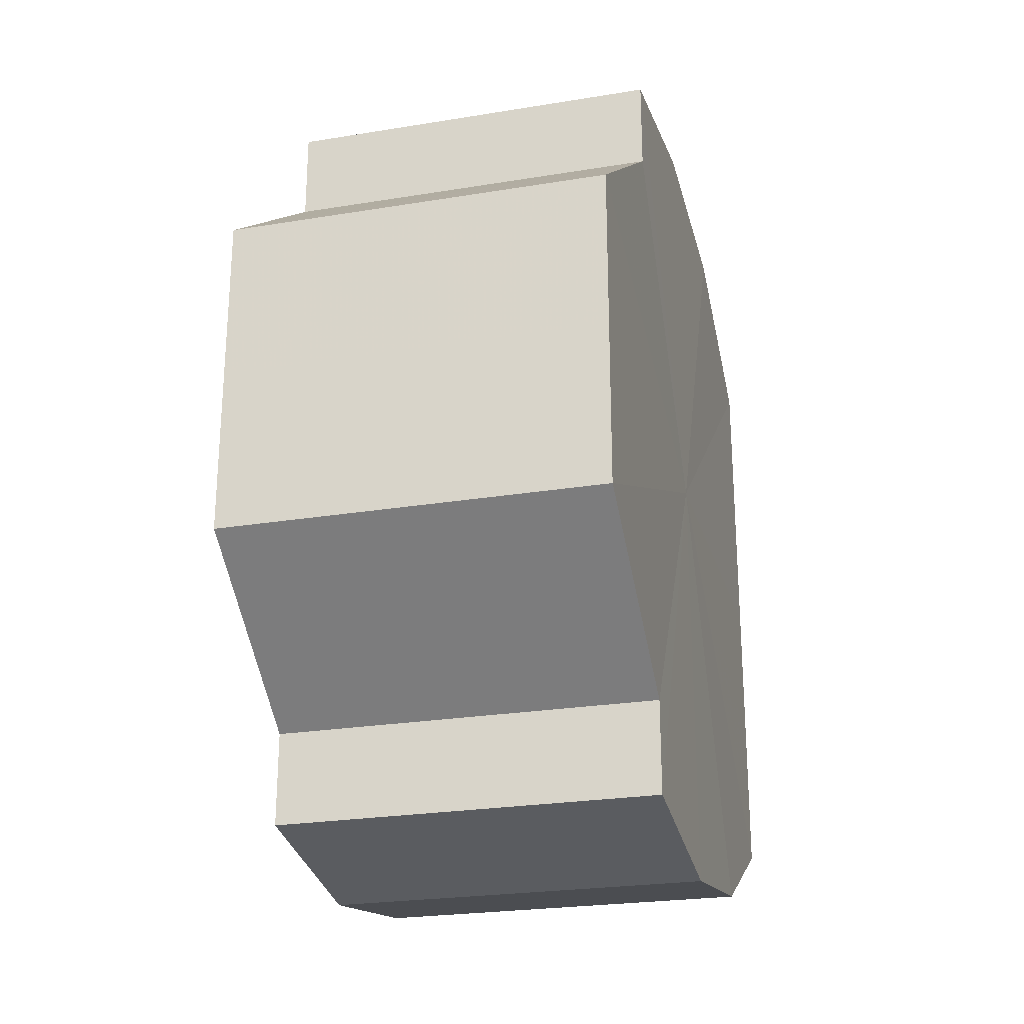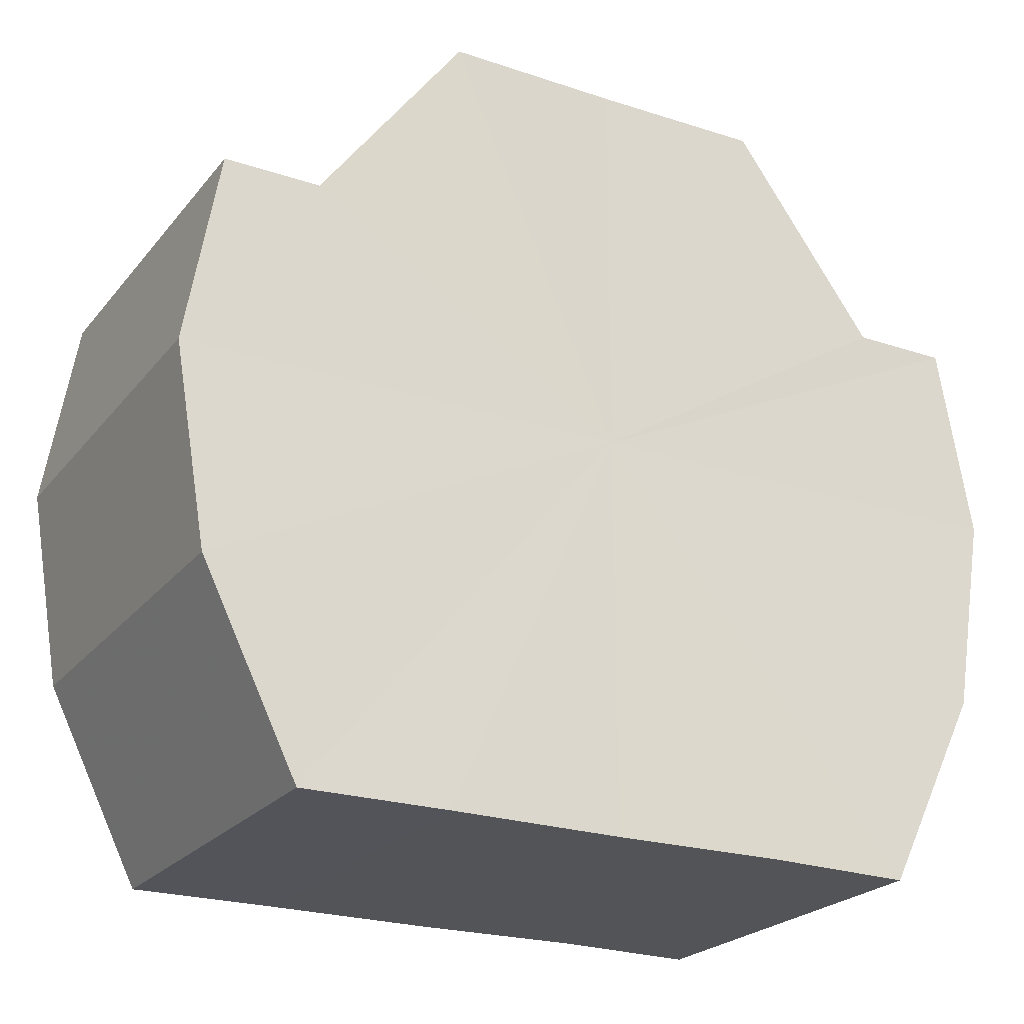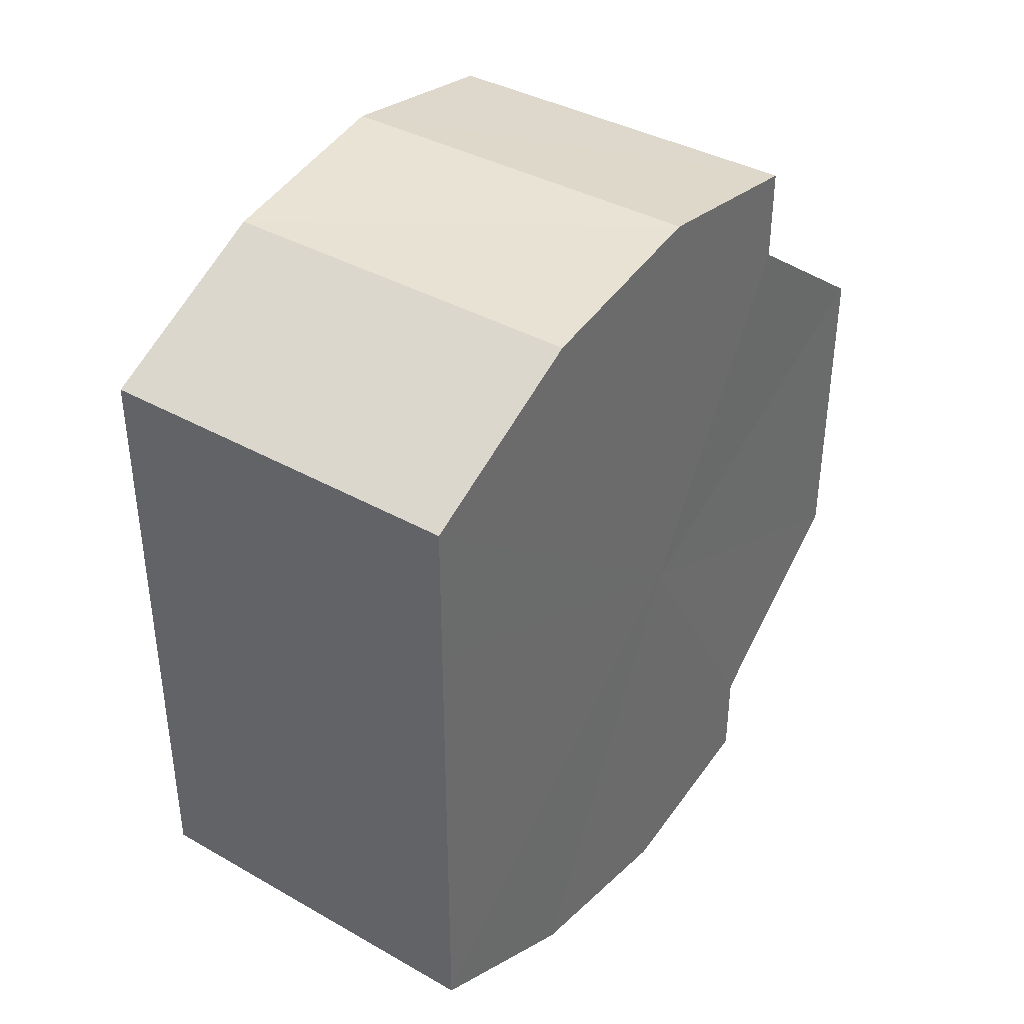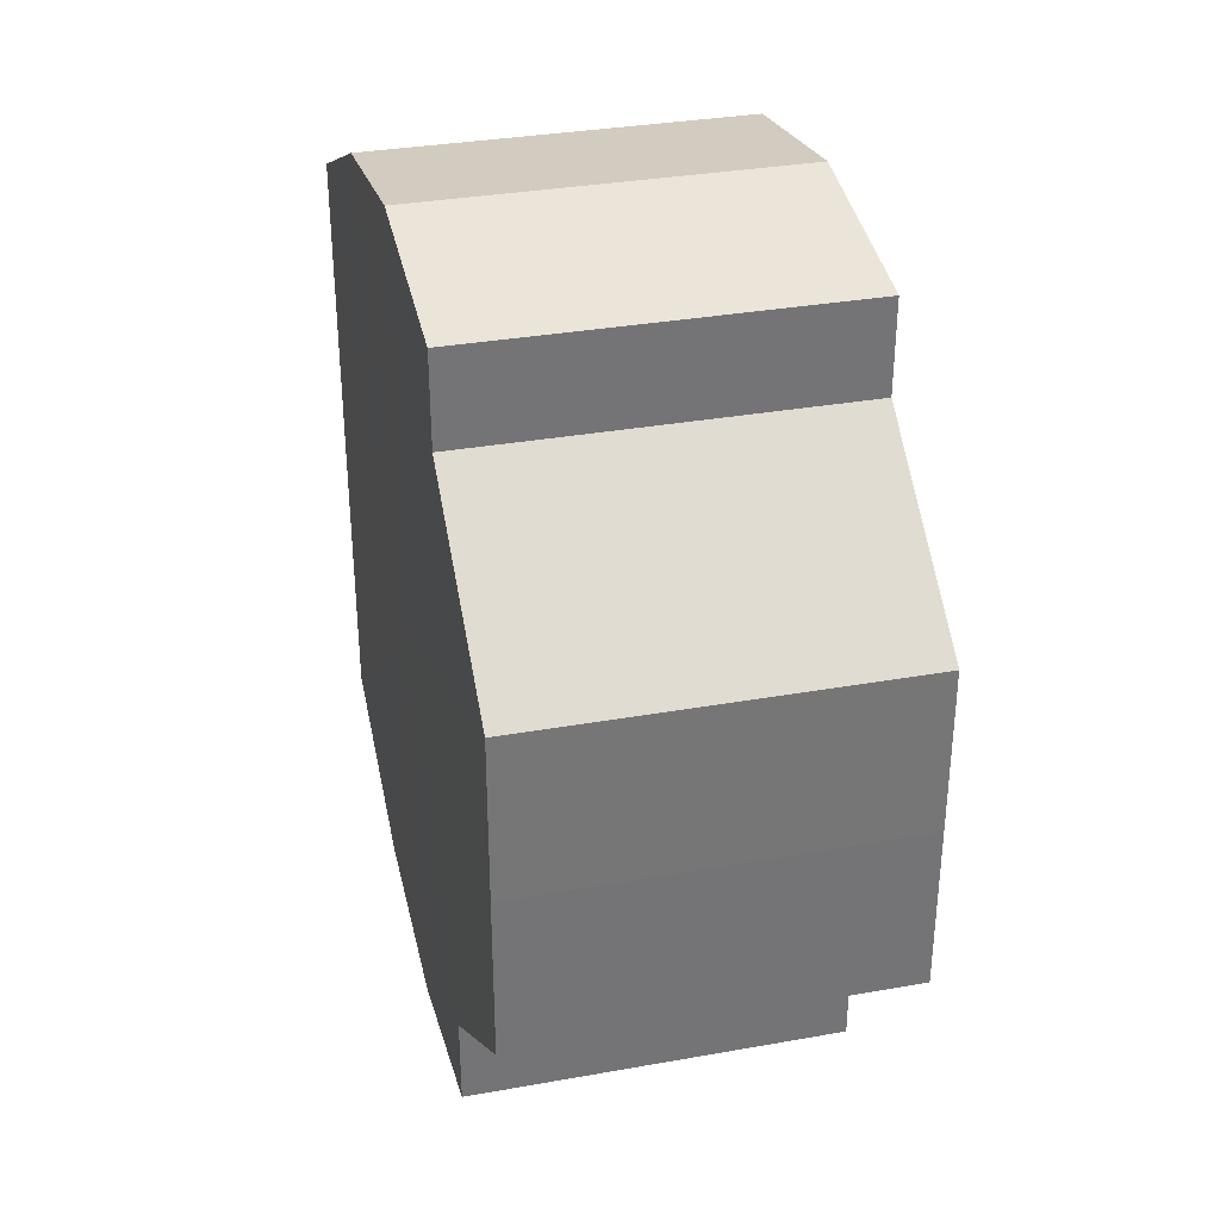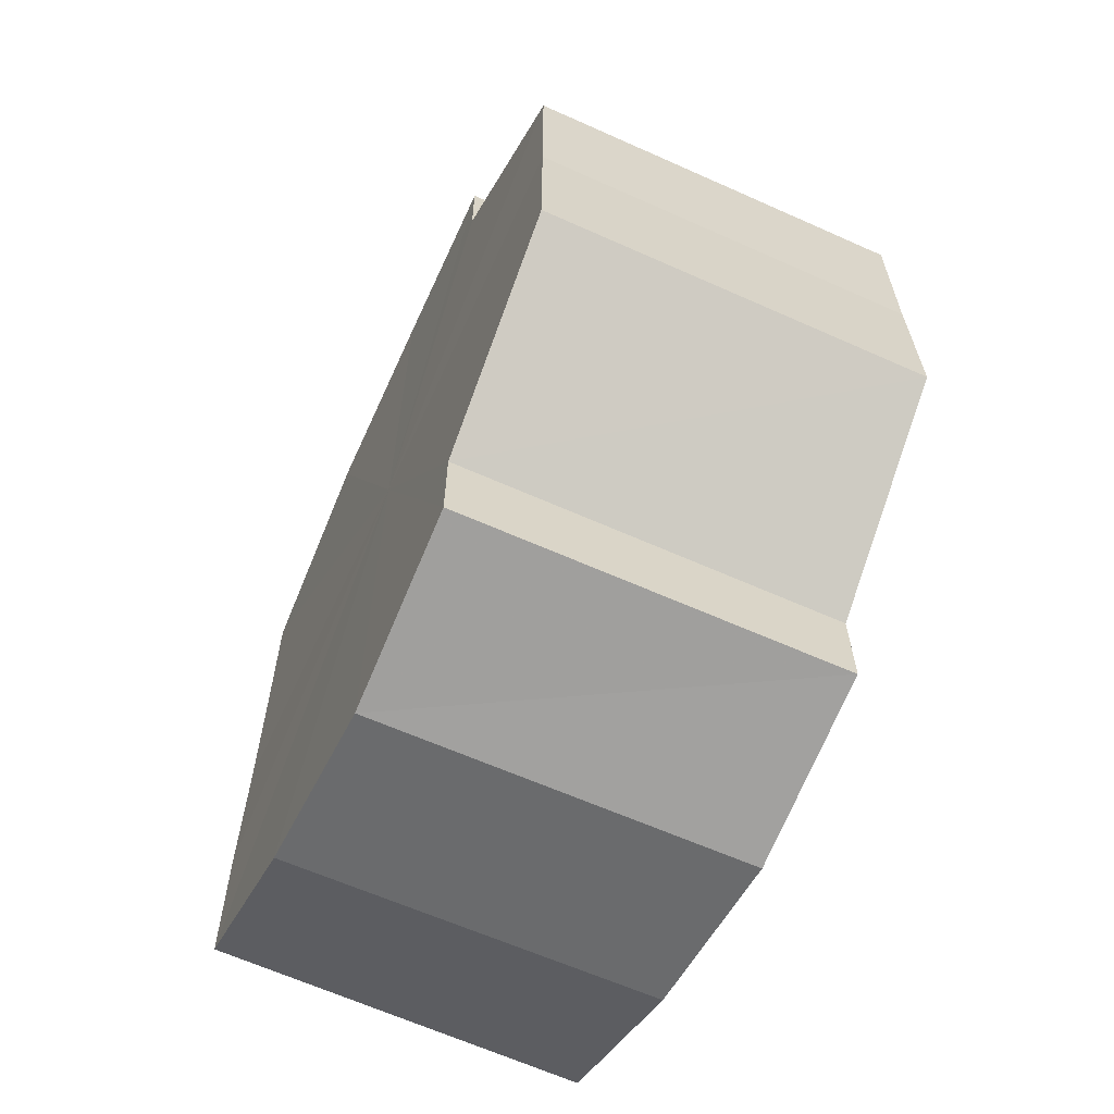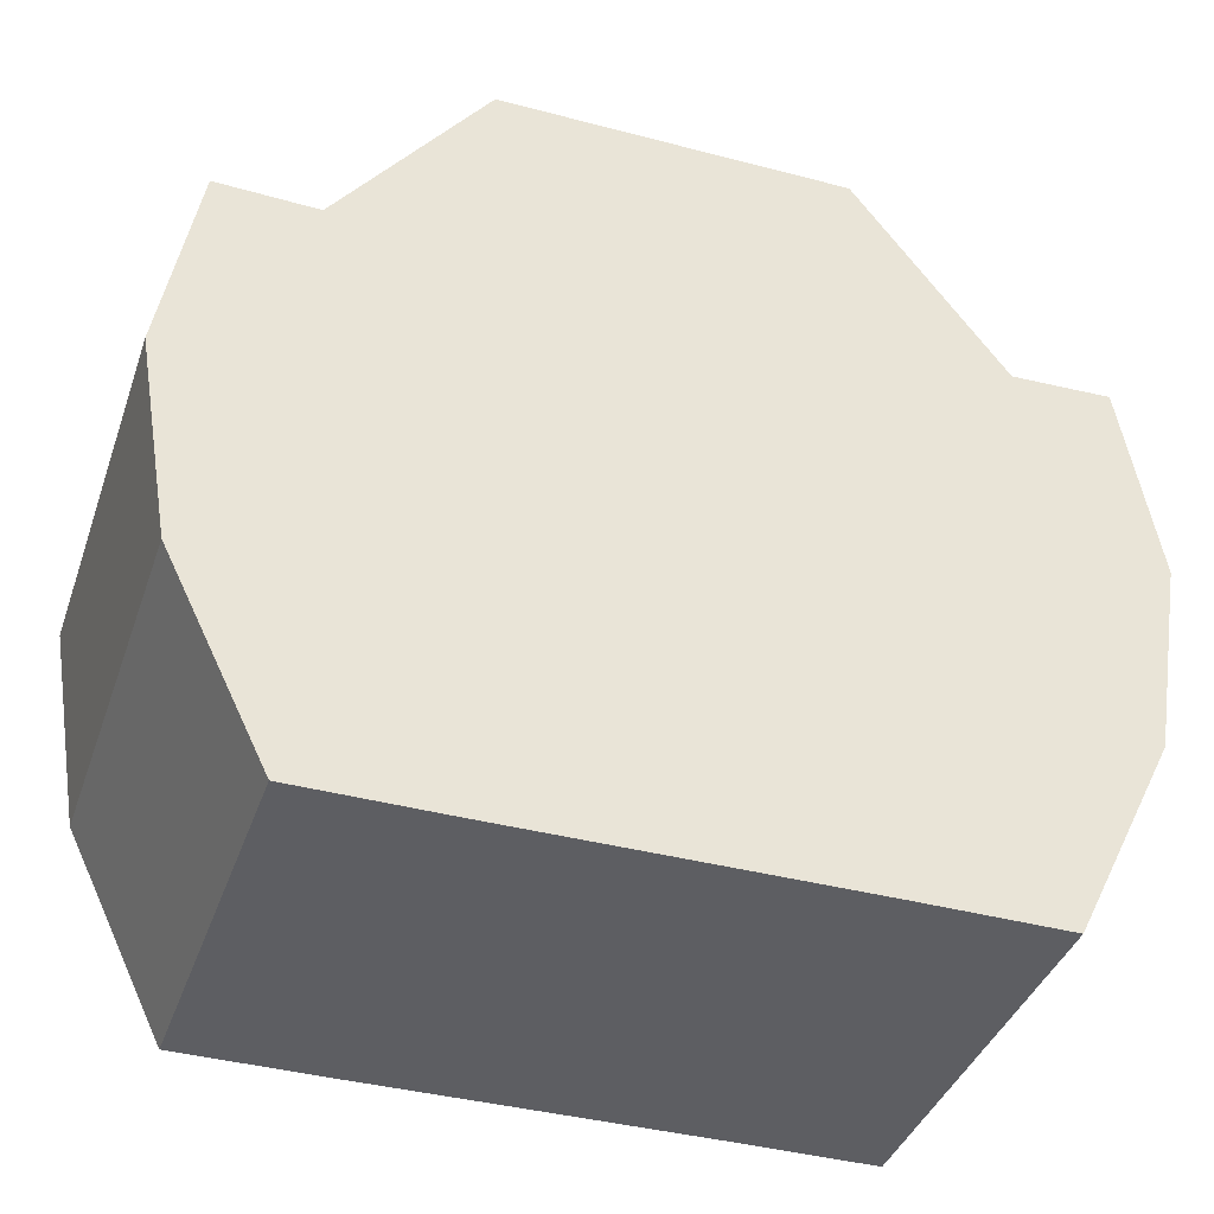
<metadata>
{"format":"obj","ext":"obj","renderer":"f3d","projection":"perspective","resolution":1024,"background":"white","views":[{"elev":-24.9,"azim":-165.0,"up":"+Z"},{"elev":-23.5,"azim":-118.9,"up":"+Y"},{"elev":38.4,"azim":35.1,"up":"+Z"},{"elev":34.0,"azim":166.3,"up":"+Z"},{"elev":-62.6,"azim":155.5,"up":"+Z"},{"elev":-39.2,"azim":71.6,"up":"+Y"}]}
</metadata>
<code>
o 871
v 2211 1866 12.29
v 2211 1866 12.29
v 2211 1866 12.29
v 2211 1866 12.28
v 2211 1866 12.29
v 2211 1866 12.29
v 2211 1866 12.29
v 2211 1866 12.28
v 2211 1866 12.28
v 2211 1866 12.27
v 2211 1866 12.28
v 2211 1866 12.29
v 2211 1866 12.29
v 2211 1866 12.26
v 2211 1866 12.27
v 2211 1866 12.25
v 2211 1866 12.26
v 2211 1866 12.29
v 2211 1866 12.29
v 2211 1866 12.25
v 2211 1866 12.25
v 2211 1866 12.24
v 2211 1866 12.25
v 2211 1866 12.25
v 2211 1866 12.24
v 2211 1866 12.28
v 2211 1866 12.28
v 2211 1866 12.28
v 2211 1866 12.28
v 2211 1866 12.27
v 2211 1866 12.27
v 2211 1866 12.26
v 2211 1866 12.26
v 2211 1866 12.25
v 2211 1866 12.25
v 2211 1866 12.25
v 2211 1866 12.25
v 2211 1866 12.24
v 2211 1866 12.24
v 2211 1866 12.25
v 2211 1866 12.25
v 2211 1866 12.27
v 2211 1866 12.24
v 2211 1866 12.25
v 2211 1866 12.25
v 2211 1866 12.26
v 2211 1866 12.25
v 2211 1866 12.27
v 2211 1866 12.26
v 2211 1866 12.28
v 2211 1866 12.27
v 2211 1866 12.28
v 2211 1866 12.28
v 2211 1866 12.28
v 2211 1866 12.29
v 2211 1866 12.29
v 2211 1866 12.29
v 2211 1866 12.28
v 2211 1866 12.29
v 2211 1866 12.28
v 2211 1866 12.28
v 2211 1866 12.27
v 2211 1866 12.28
v 2211 1866 12.26
v 2211 1866 12.27
v 2211 1866 12.25
v 2211 1866 12.26
v 2211 1866 12.25
v 2211 1866 12.25
v 2211 1866 12.25
v 2211 1866 12.25
v 2211 1866 12.26
v 2211 1866 12.25
v 2211 1866 12.27
v 2211 1866 12.26
v 2211 1866 12.28
v 2211 1866 12.27
v 2211 1866 12.28
v 2211 1866 12.28
v 2211 1866 12.29
v 2211 1866 12.28
v 2211 1866 12.27
v 2211 1866 12.29
v 2211 1866 12.29
v 2211 1866 12.29
v 2211 1866 12.28
v 2211 1866 12.28
v 2211 1866 12.28
v 2211 1866 12.28
v 2211 1866 12.27
v 2211 1866 12.27
v 2211 1866 12.26
v 2211 1866 12.26
v 2211 1866 12.25
v 2211 1866 12.25
v 2211 1866 12.25
v 2211 1866 12.25
v 2211 1866 12.24
f 1 2 3
f 2 4 5
f 6 1 7
f 4 8 9
f 8 10 11
f 7 12 13
f 10 14 15
f 14 16 17
f 13 18 19
f 16 20 21
f 20 22 23
f 22 24 25
f 19 26 27
f 27 28 29
f 29 30 31
f 31 32 33
f 33 34 35
f 35 36 37
f 37 38 39
f 39 40 41
f 42 40 43
f 42 44 40
f 42 43 45
f 42 46 44
f 42 45 47
f 42 48 46
f 42 47 49
f 42 50 48
f 42 49 51
f 42 52 50
f 42 51 53
f 42 53 54
f 42 54 55
f 42 55 56
f 42 57 52
f 42 56 57
f 58 57 59
f 60 61 58
f 62 63 60
f 64 65 62
f 66 67 64
f 68 69 66
f 70 71 68
f 71 72 73
f 72 74 75
f 74 76 77
f 76 78 79
f 78 80 81
f 82 83 84
f 82 85 83
f 82 84 86
f 82 87 85
f 82 86 88
f 82 89 87
f 82 88 90
f 82 91 89
f 82 90 92
f 82 93 91
f 82 92 94
f 82 95 93
f 82 94 96
f 82 97 95
f 82 96 98
f 82 98 97

</code>
